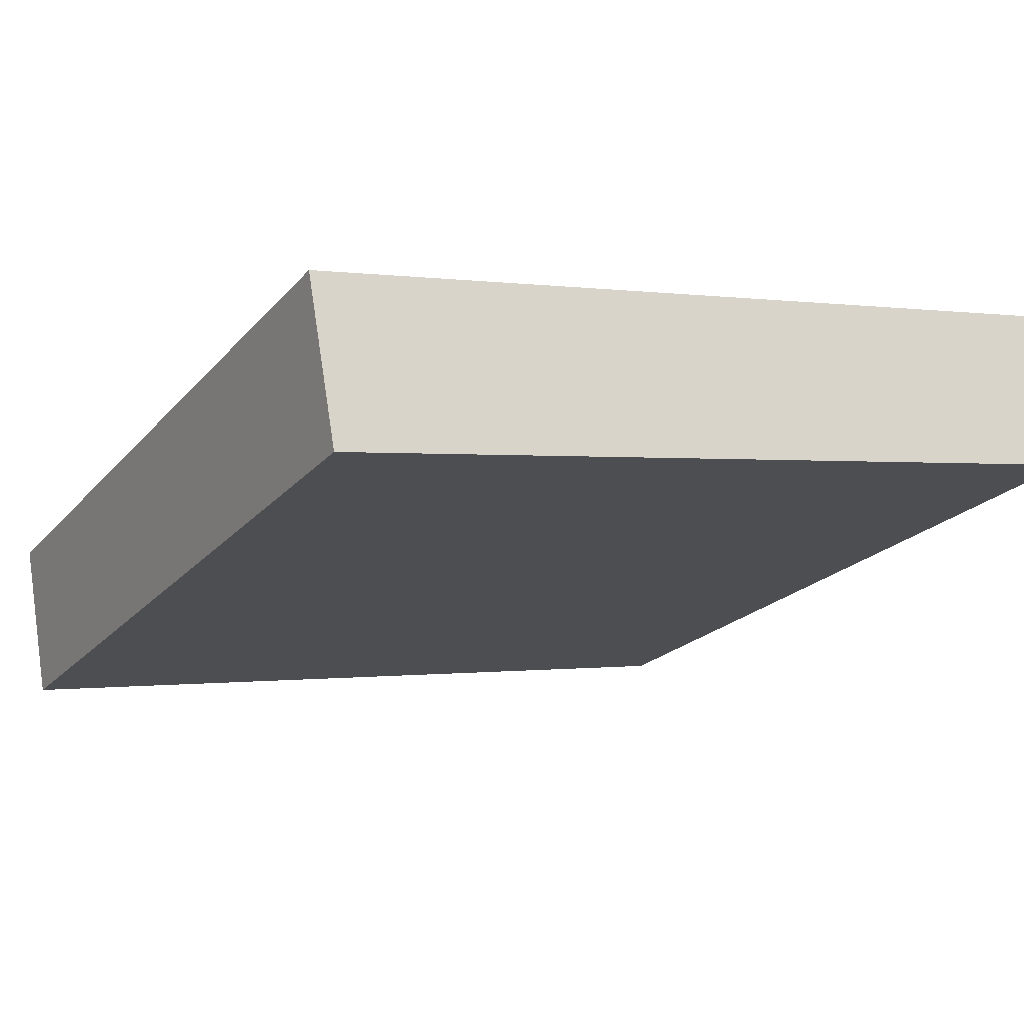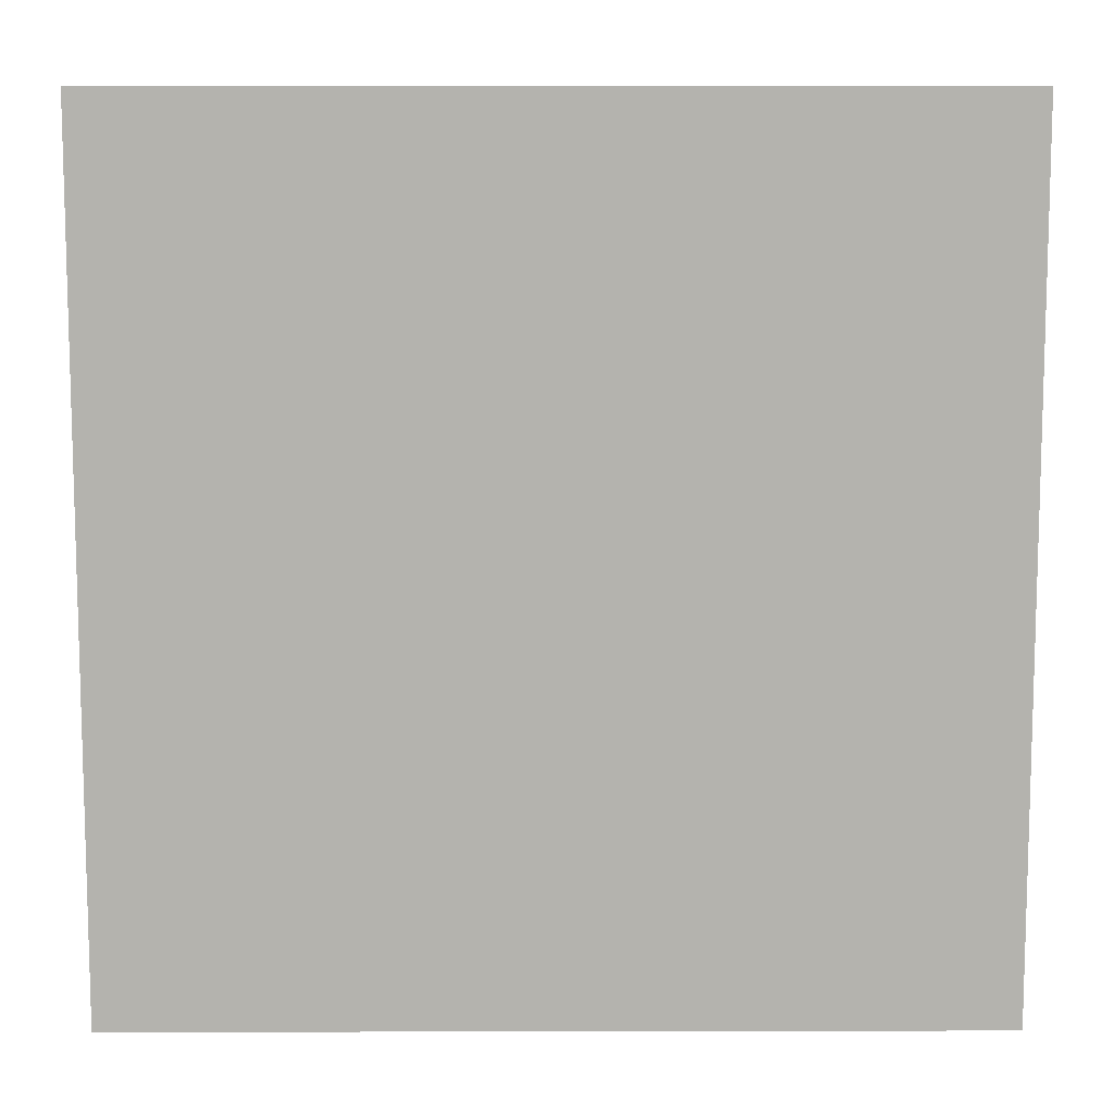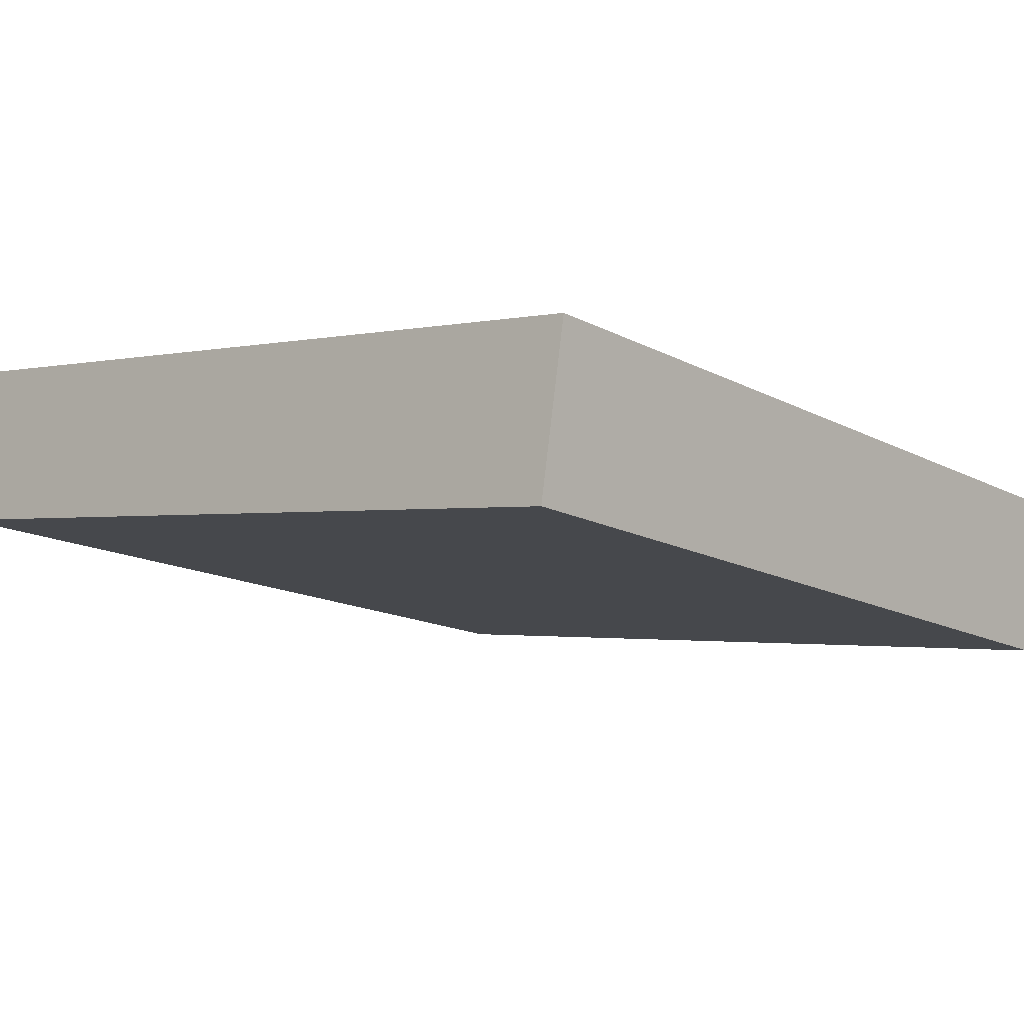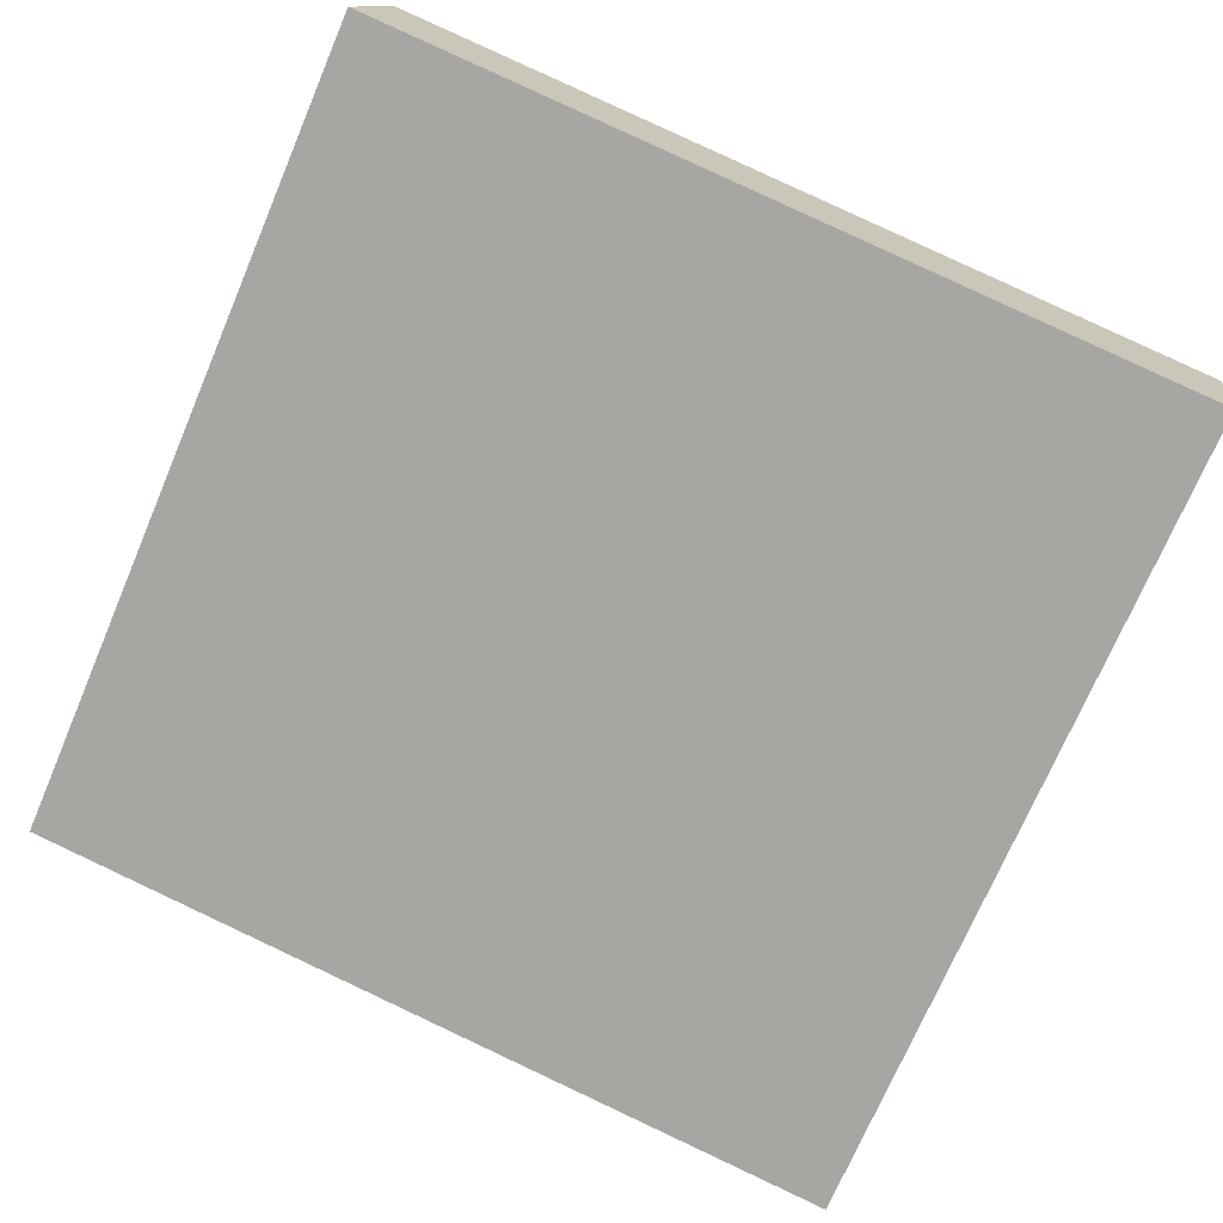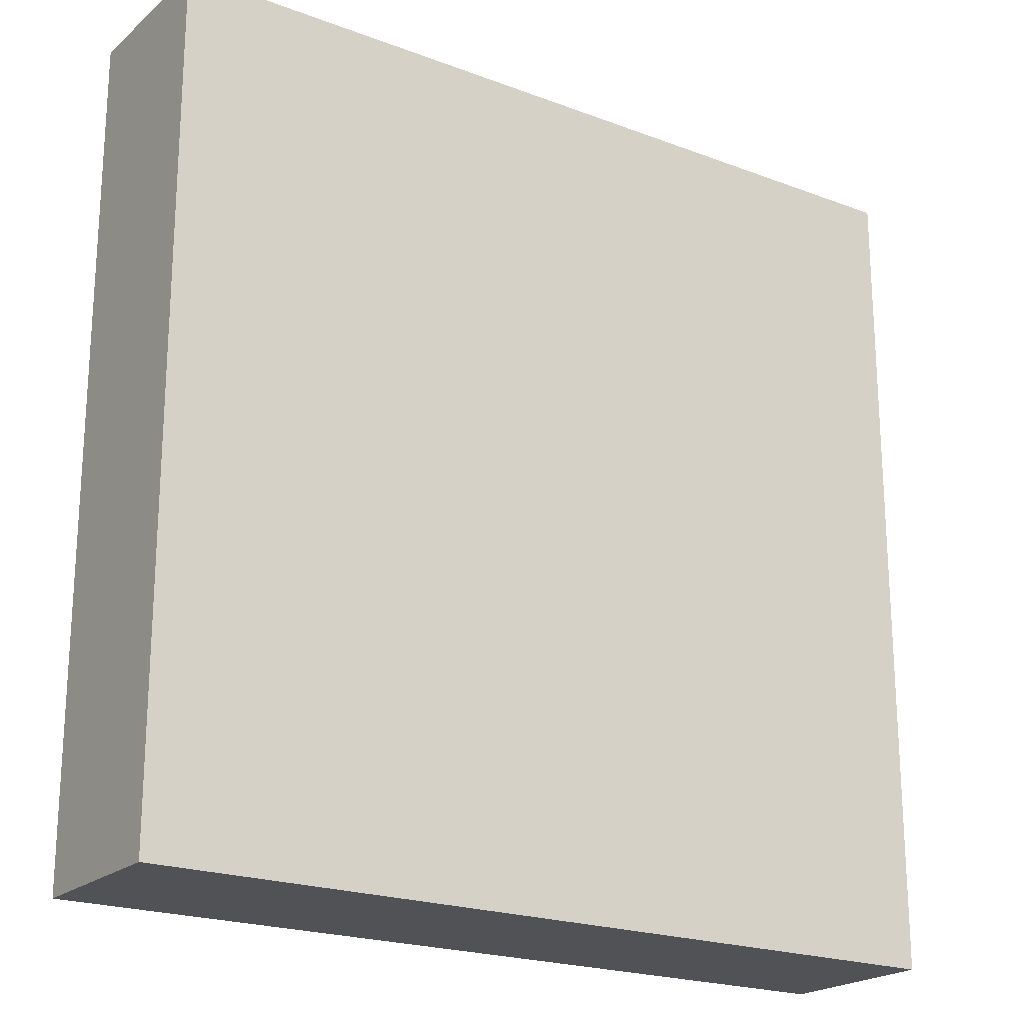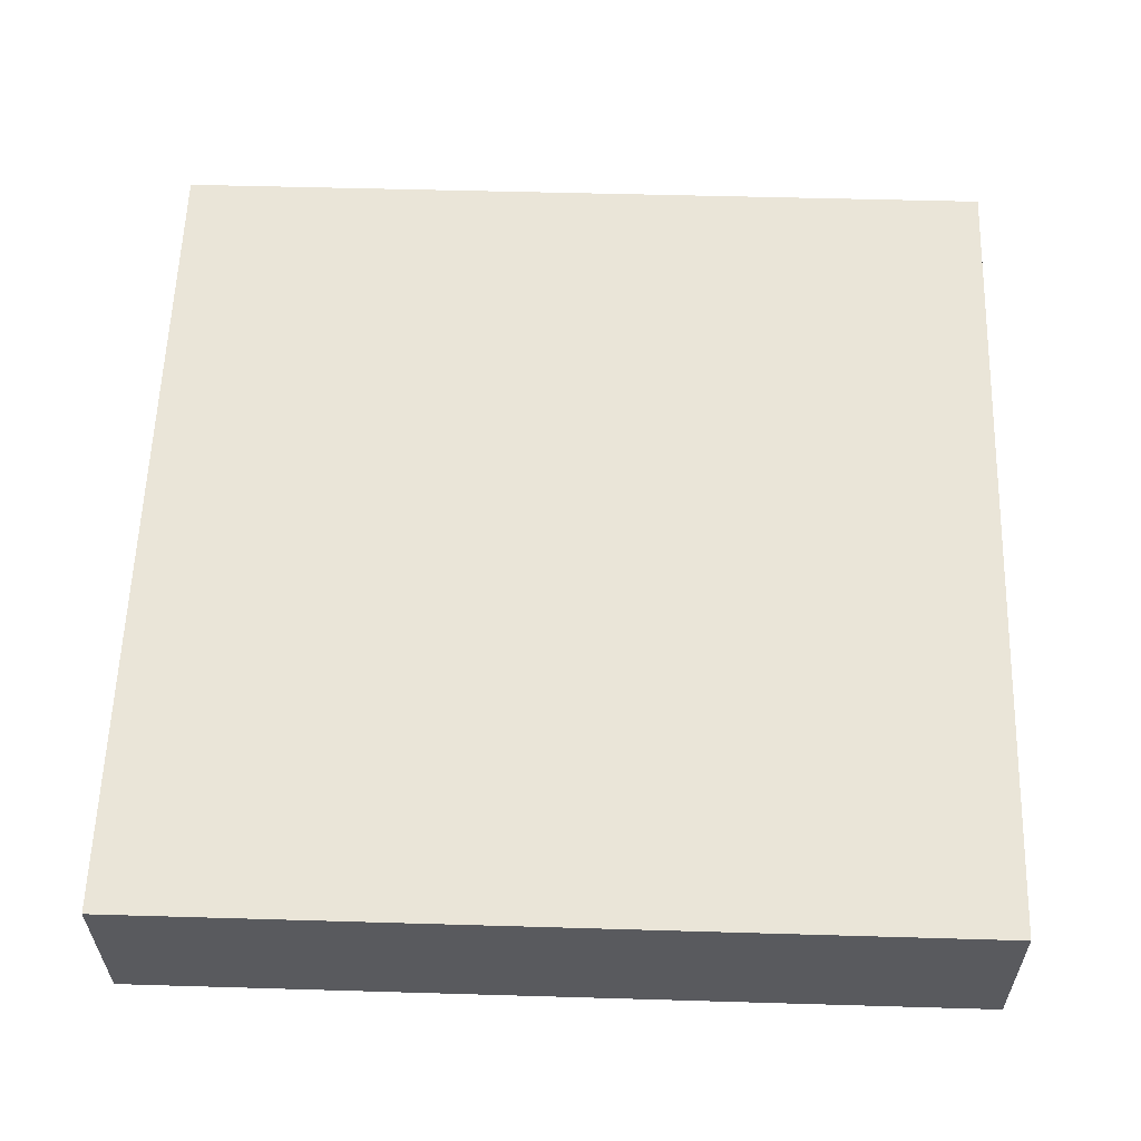
<metadata>
{"format":"obj","ext":"obj","renderer":"f3d","projection":"perspective","resolution":1024,"background":"white","views":[{"elev":-20.6,"azim":-28.4,"up":"+Z"},{"elev":10.2,"azim":-10.3,"up":"+Y"},{"elev":-1.4,"azim":132.1,"up":"+Z"},{"elev":-72.6,"azim":156.9,"up":"+Z"},{"elev":-21.1,"azim":-44.1,"up":"+Y"},{"elev":48.8,"azim":-88.1,"up":"+Z"}]}
</metadata>
<code>
o 立方体
v -0.9501 -1 -0.3706
v -1.02 -1 0.02331
v -0.9501 1 -0.3706
v -1.02 1 0.02331
v 1.02 -1 -0.02331
v 0.9501 -1 0.3706
v 1.02 1 -0.02331
v 0.9501 1 0.3706
f 3 7 5 1
f 1 2 4 3
f 3 4 8 7
f 7 8 6 5
f 5 6 2 1
f 8 4 2 6

</code>
